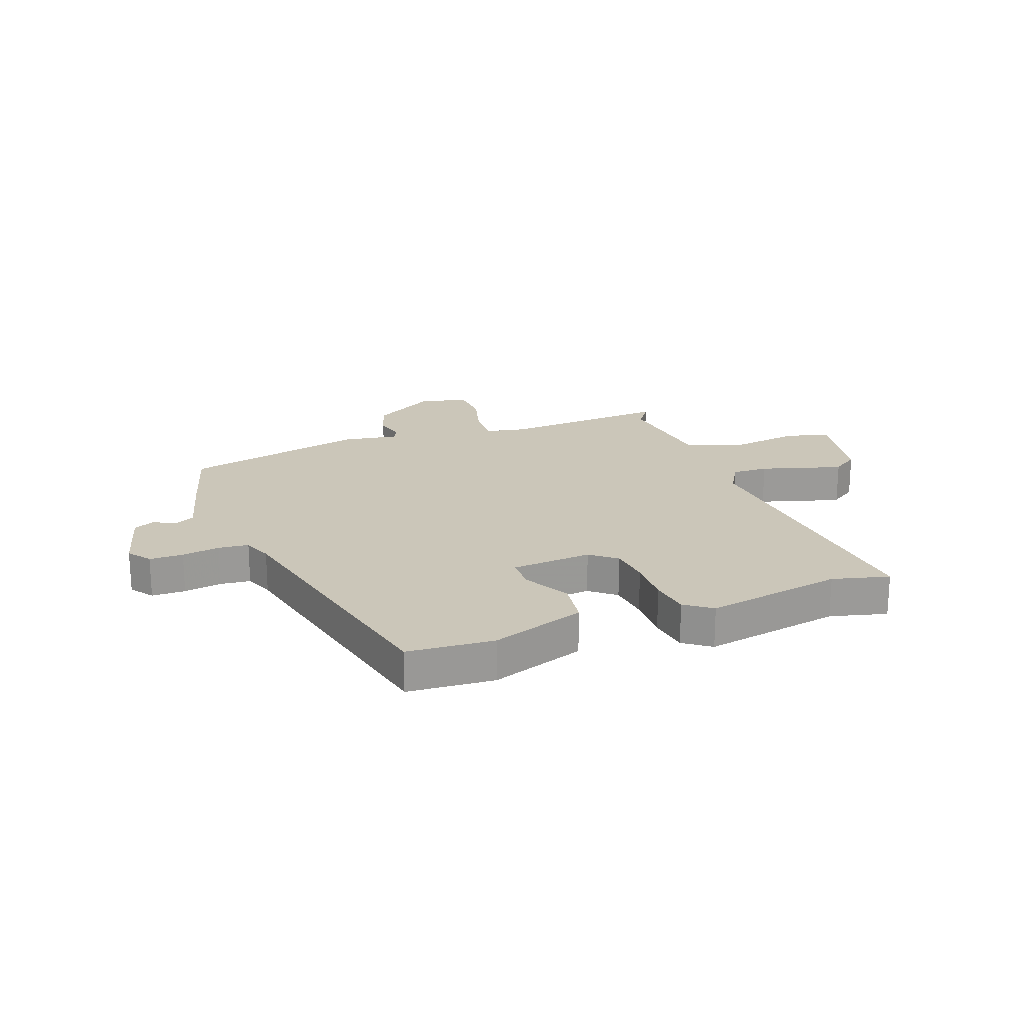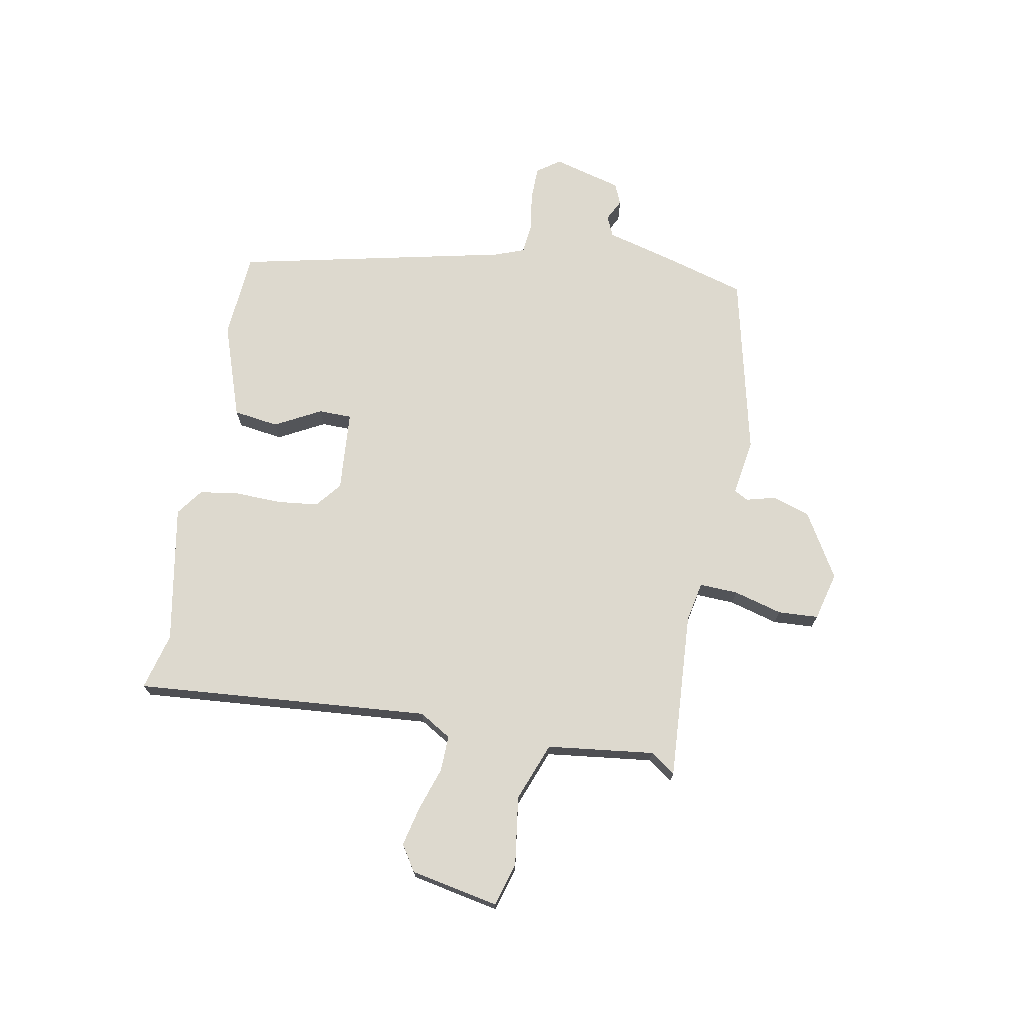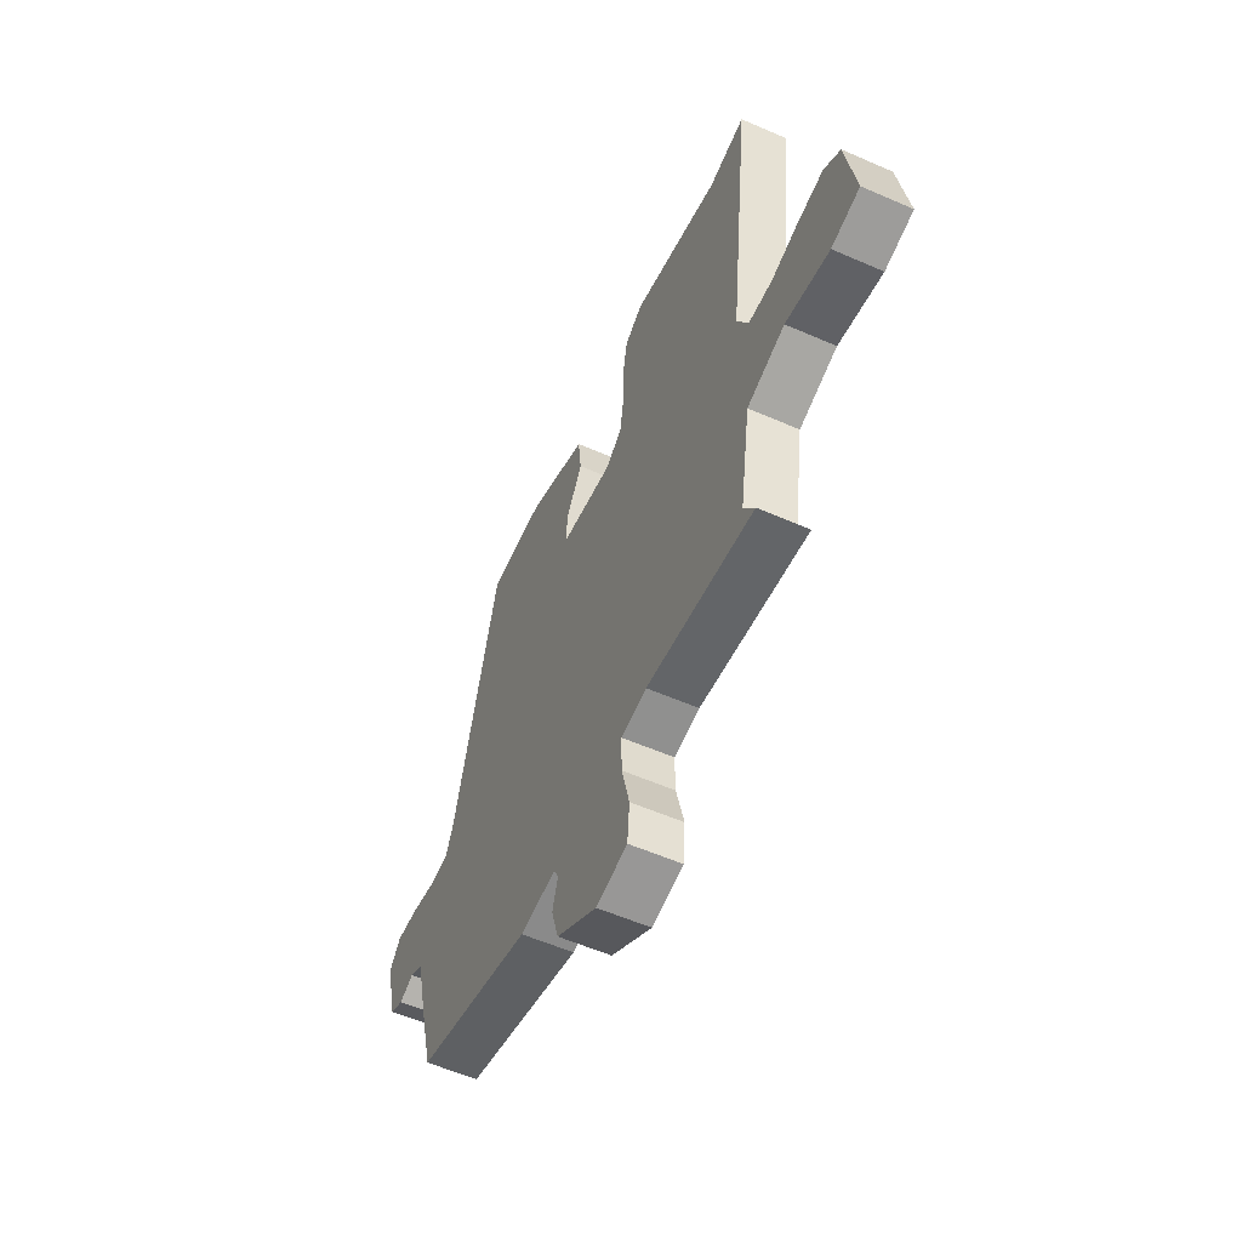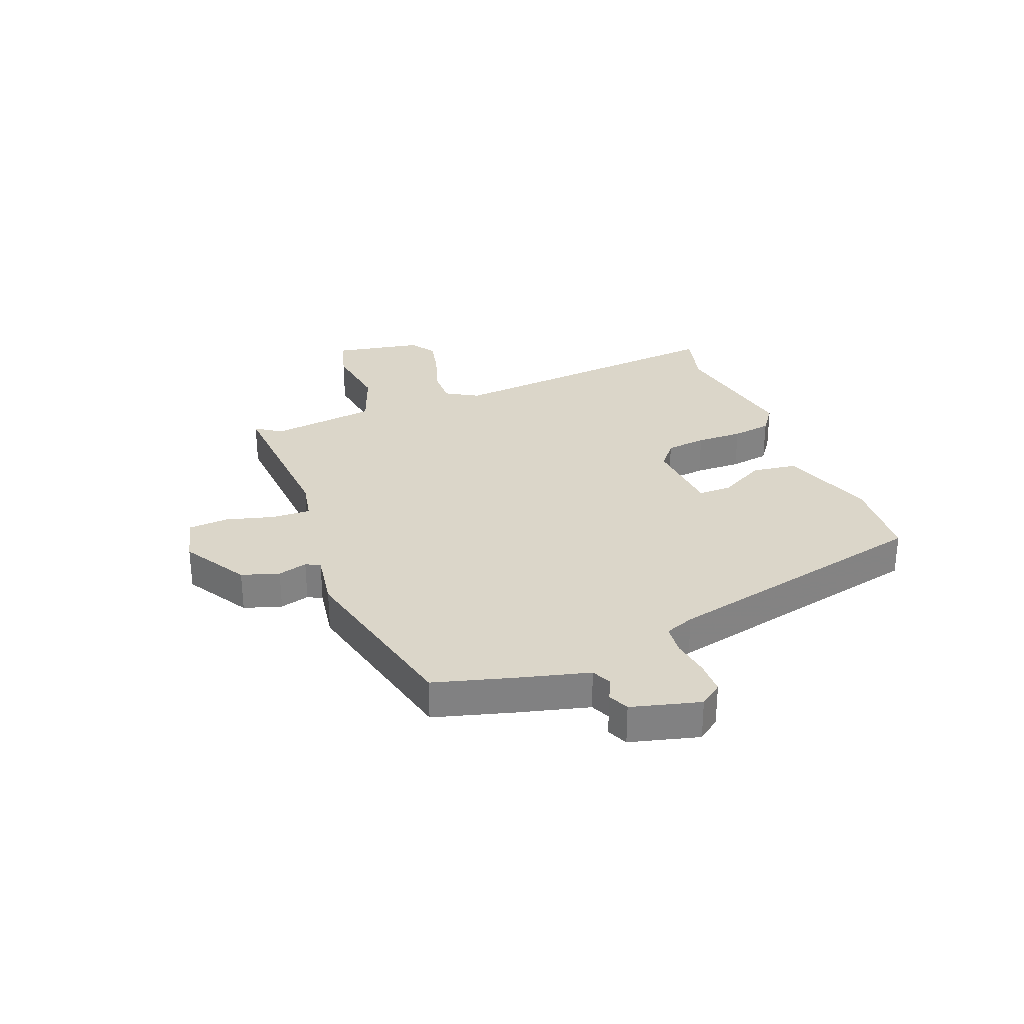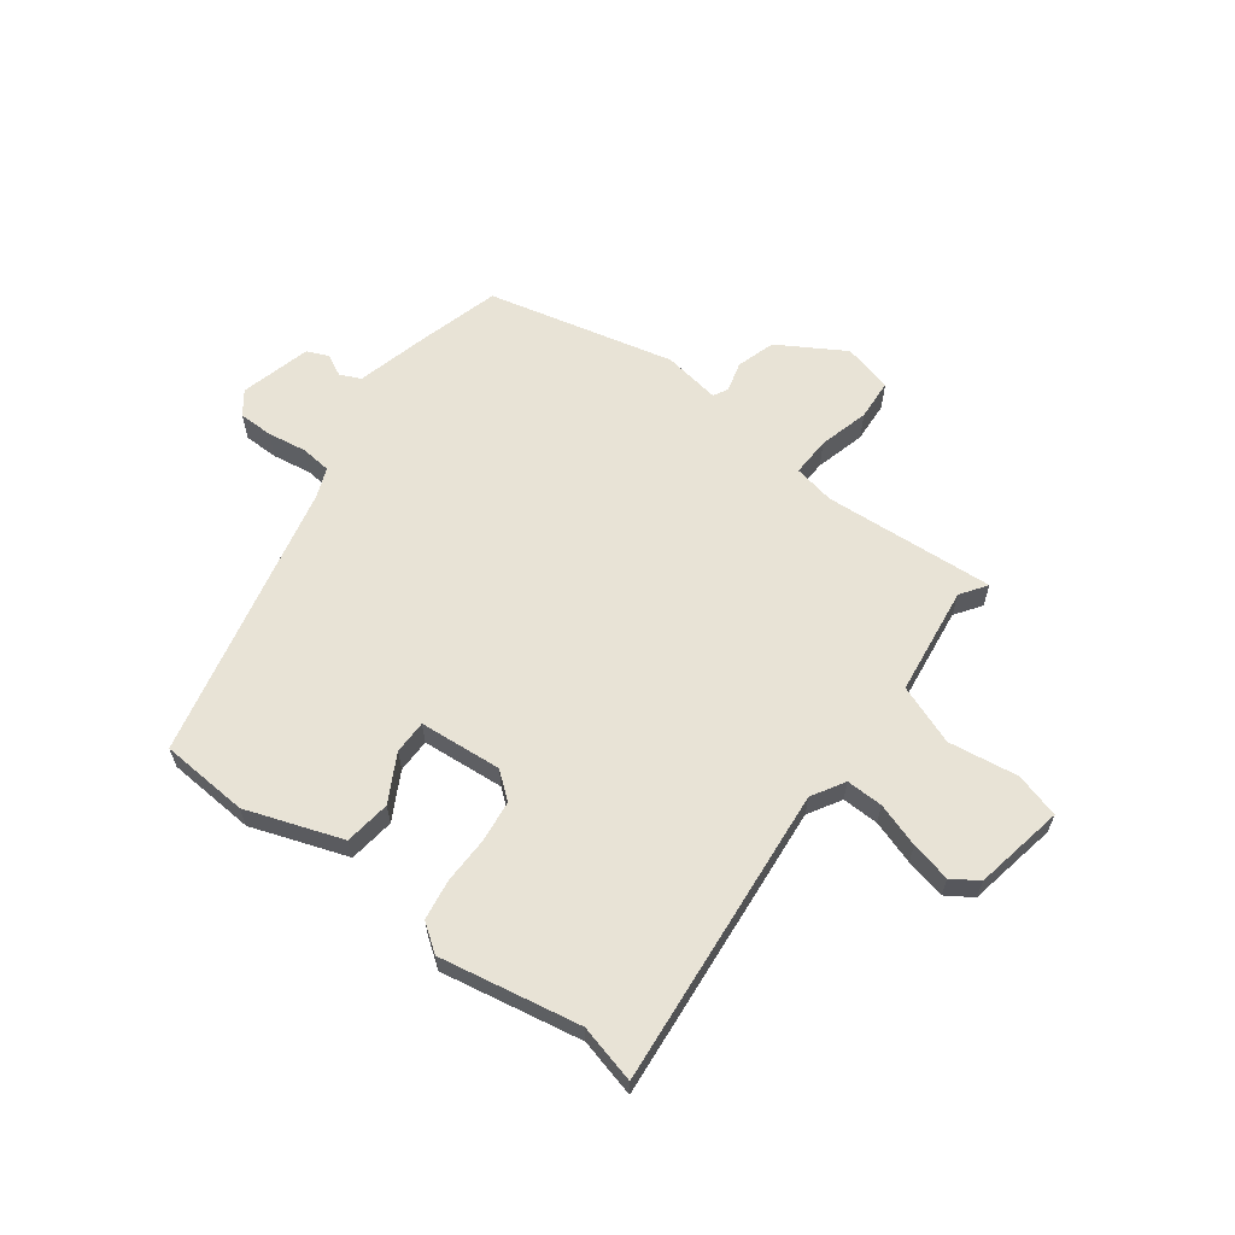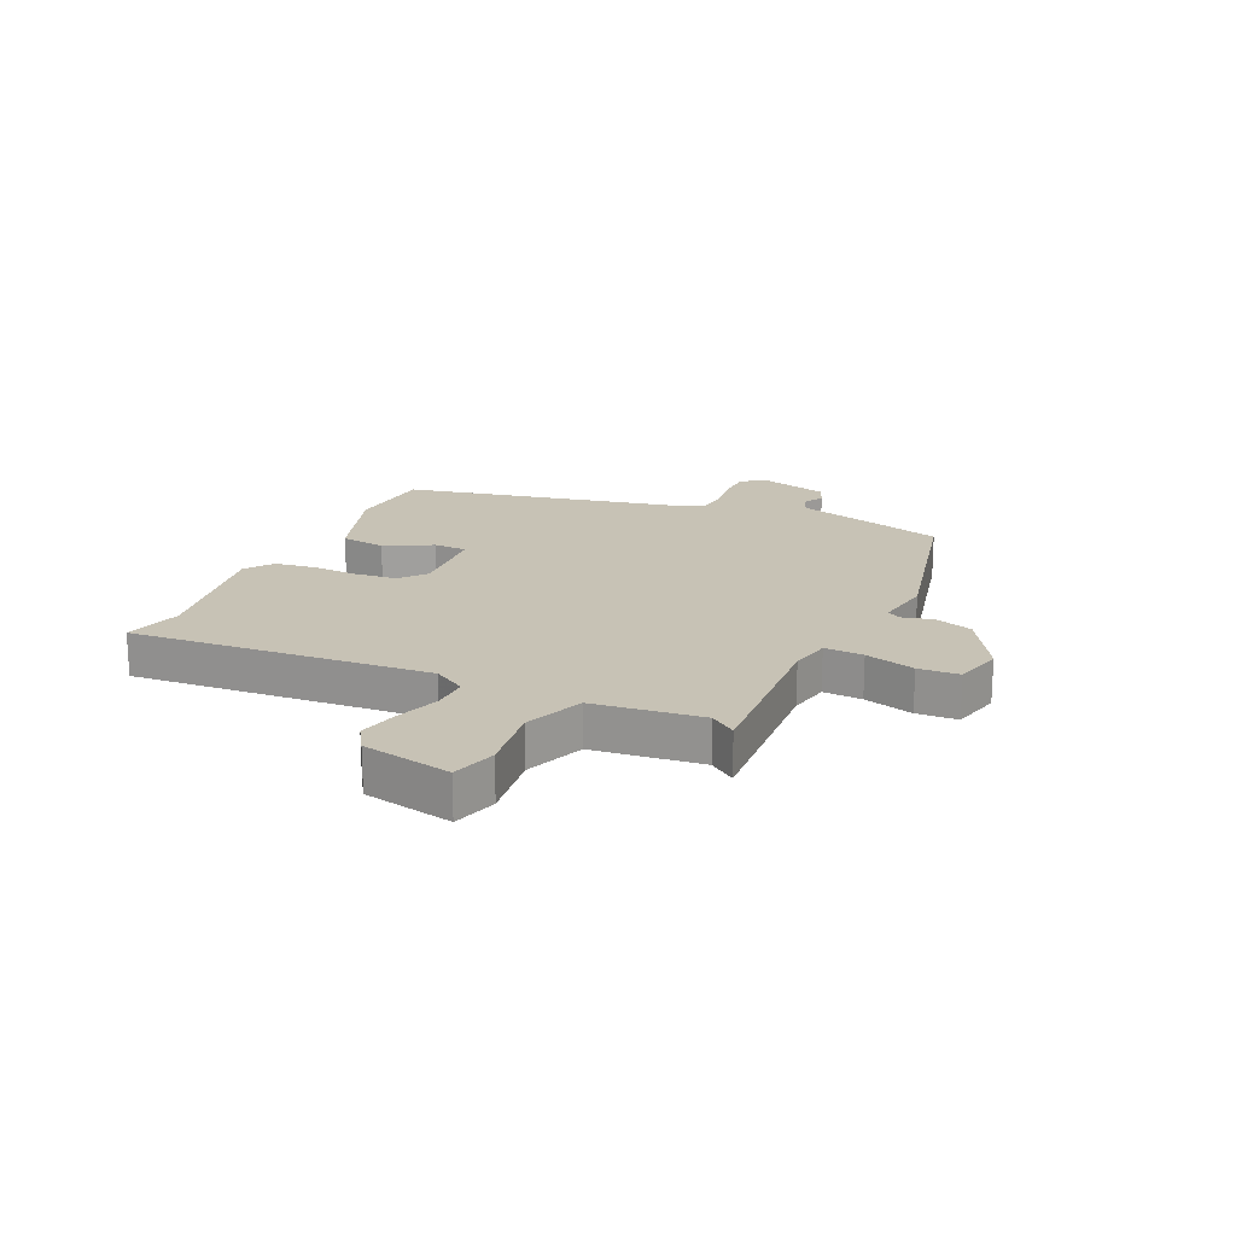
<metadata>
{"format":"obj","ext":"obj","renderer":"f3d","projection":"perspective","resolution":1024,"background":"white","views":[{"elev":20.9,"azim":-18.9,"up":"+Y"},{"elev":71.8,"azim":102.1,"up":"+Y"},{"elev":-56.4,"azim":65.4,"up":"+Z"},{"elev":30.0,"azim":-110.0,"up":"+Y"},{"elev":62.5,"azim":38.0,"up":"+Y"},{"elev":19.0,"azim":116.5,"up":"+Y"}]}
</metadata>
<code>
v -0.493 0.07 -0.425
v -0.529 0.07 -0.285
v -0.558 0.07 -0.162
v -0.593 0.07 -0.145
v -0.631 0.07 -0.163
v -0.667 0.07 -0.146
v -0.696 0.07 -0.025
v -0.666 0.07 0.014
v -0.607 0.07 0.013
v -0.541 0.07 0.001
v -0.488 0.07 0.005
v -0.467 0.07 0.056
v -0.349 0.07 0.529
v -0.197 0.07 0.536
v -0.034 0.07 0.475
v -0.025 0.07 0.396
v -0.07 0.07 0.317
v -0.071 0.07 0.259
v 0.07 0.07 0.244
v 0.116 0.07 0.279
v 0.126 0.07 0.35
v 0.126 0.07 0.431
v 0.138 0.07 0.5
v 0.186 0.07 0.533
v 0.426 0.07 0.483
v 0.526 0.07 0.506
v 0.469 0.07 -0.008
v 0.501 0.07 -0.065
v 0.564 0.07 -0.065
v 0.64 0.07 -0.042
v 0.709 0.07 -0.028
v 0.753 0.07 -0.058
v 0.779 0.07 -0.213
v 0.702 0.07 -0.233
v 0.583 0.07 -0.213
v 0.48 0.07 -0.249
v 0.452 0.07 -0.435
v 0.482 0.07 -0.48
v 0.189 0.07 -0.453
v 0.119 0.07 -0.465
v 0.12 0.07 -0.532
v 0.141 0.07 -0.618
v 0.135 0.07 -0.688
v 0.05 0.07 -0.707
v -0.061 0.07 -0.637
v -0.08 0.07 -0.571
v -0.065 0.07 -0.52
v -0.078 0.07 -0.495
v -0.176 0.07 -0.508
v -0.493 0 -0.425
v -0.529 0 -0.285
v -0.558 0 -0.162
v -0.593 0 -0.145
v -0.631 0 -0.163
v -0.667 0 -0.146
v -0.696 0 -0.025
v -0.666 0 0.014
v -0.607 0 0.013
v -0.541 0 0.001
v -0.488 0 0.005
v -0.467 0 0.056
v -0.349 0 0.529
v -0.197 0 0.536
v -0.034 0 0.475
v -0.025 0 0.396
v -0.07 0 0.317
v -0.071 0 0.259
v 0.07 0 0.244
v 0.116 0 0.279
v 0.126 0 0.35
v 0.126 0 0.431
v 0.138 0 0.5
v 0.186 0 0.533
v 0.426 0 0.483
v 0.526 0 0.506
v 0.469 0 -0.008
v 0.501 0 -0.065
v 0.564 0 -0.065
v 0.64 0 -0.042
v 0.709 0 -0.028
v 0.753 0 -0.058
v 0.779 0 -0.213
v 0.702 0 -0.233
v 0.583 0 -0.213
v 0.48 0 -0.249
v 0.452 0 -0.435
v 0.482 0 -0.48
v 0.189 0 -0.453
v 0.119 0 -0.465
v 0.12 0 -0.532
v 0.141 0 -0.618
v 0.135 0 -0.688
v 0.05 0 -0.707
v -0.061 0 -0.637
v -0.08 0 -0.571
v -0.065 0 -0.52
v -0.078 0 -0.495
v -0.176 0 -0.508
f 1 2 3
f 49 1 3
f 48 49 3
f 45 46 47
f 44 45 47
f 43 44 47
f 42 43 47
f 41 42 47
f 40 41 47 48
f 39 40 48 3
f 39 3 4
f 38 39 4
f 37 38 4
f 33 34 35
f 32 33 35
f 31 32 35
f 30 31 35
f 29 30 35
f 28 29 35 36
f 36 37 4
f 28 36 4
f 27 28 4
f 23 24 25
f 22 23 25
f 21 22 25
f 25 26 27
f 21 25 27
f 20 21 27
f 15 16 17
f 14 15 17
f 13 14 17
f 12 13 17
f 11 12 17 18
f 8 9 10
f 7 8 10
f 6 7 10
f 5 6 10
f 4 5 10
f 4 10 11
f 11 18 19
f 4 11 19
f 27 4 19
f 19 20 27
f 52 51 50
f 52 50 98
f 52 98 97
f 96 95 94
f 96 94 93
f 96 93 92
f 96 92 91
f 96 91 90
f 97 96 90 89
f 52 97 89 88
f 53 52 88
f 53 88 87
f 53 87 86
f 84 83 82
f 84 82 81
f 84 81 80
f 84 80 79
f 84 79 78
f 85 84 78 77
f 53 86 85
f 53 85 77
f 53 77 76
f 74 73 72
f 74 72 71
f 74 71 70
f 76 75 74
f 76 74 70
f 76 70 69
f 66 65 64
f 66 64 63
f 66 63 62
f 66 62 61
f 67 66 61 60
f 59 58 57
f 59 57 56
f 59 56 55
f 59 55 54
f 59 54 53
f 60 59 53
f 68 67 60
f 68 60 53
f 68 53 76
f 76 69 68
f 1 50 51 2
f 2 51 52 3
f 3 52 53 4
f 4 53 54 5
f 5 54 55 6
f 6 55 56 7
f 7 56 57 8
f 8 57 58 9
f 9 58 59 10
f 10 59 60 11
f 11 60 61 12
f 12 61 62 13
f 13 62 63 14
f 14 63 64 15
f 15 64 65 16
f 16 65 66 17
f 17 66 67 18
f 18 67 68 19
f 19 68 69 20
f 20 69 70 21
f 21 70 71 22
f 22 71 72 23
f 23 72 73 24
f 24 73 74 25
f 25 74 75 26
f 26 75 76 27
f 27 76 77 28
f 28 77 78 29
f 29 78 79 30
f 30 79 80 31
f 31 80 81 32
f 32 81 82 33
f 33 82 83 34
f 34 83 84 35
f 35 84 85 36
f 36 85 86 37
f 37 86 87 38
f 38 87 88 39
f 39 88 89 40
f 40 89 90 41
f 41 90 91 42
f 42 91 92 43
f 43 92 93 44
f 44 93 94 45
f 45 94 95 46
f 46 95 96 47
f 47 96 97 48
f 48 97 98 49
f 49 98 50 1

</code>
